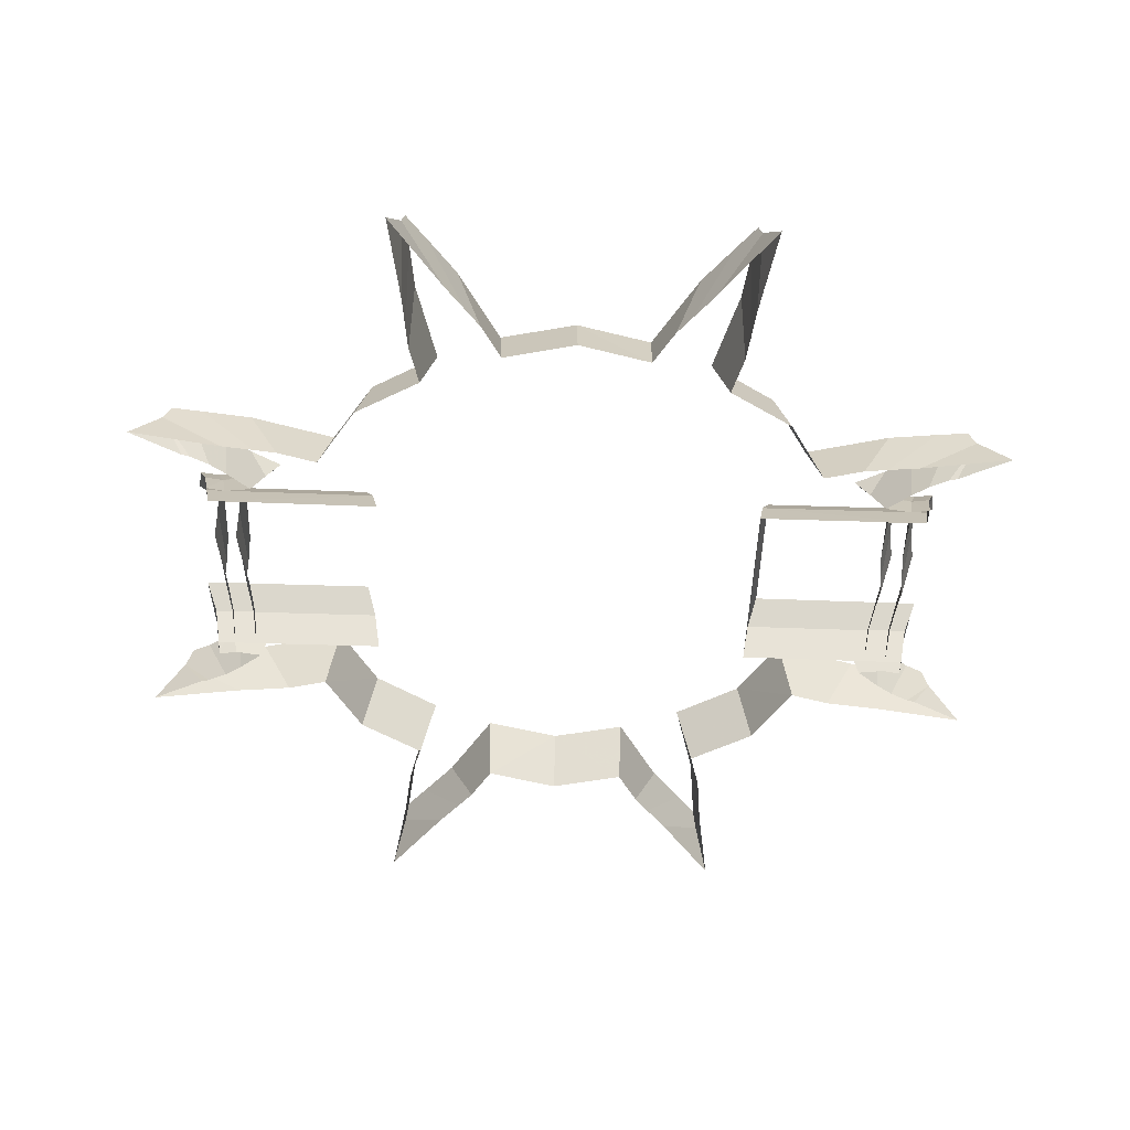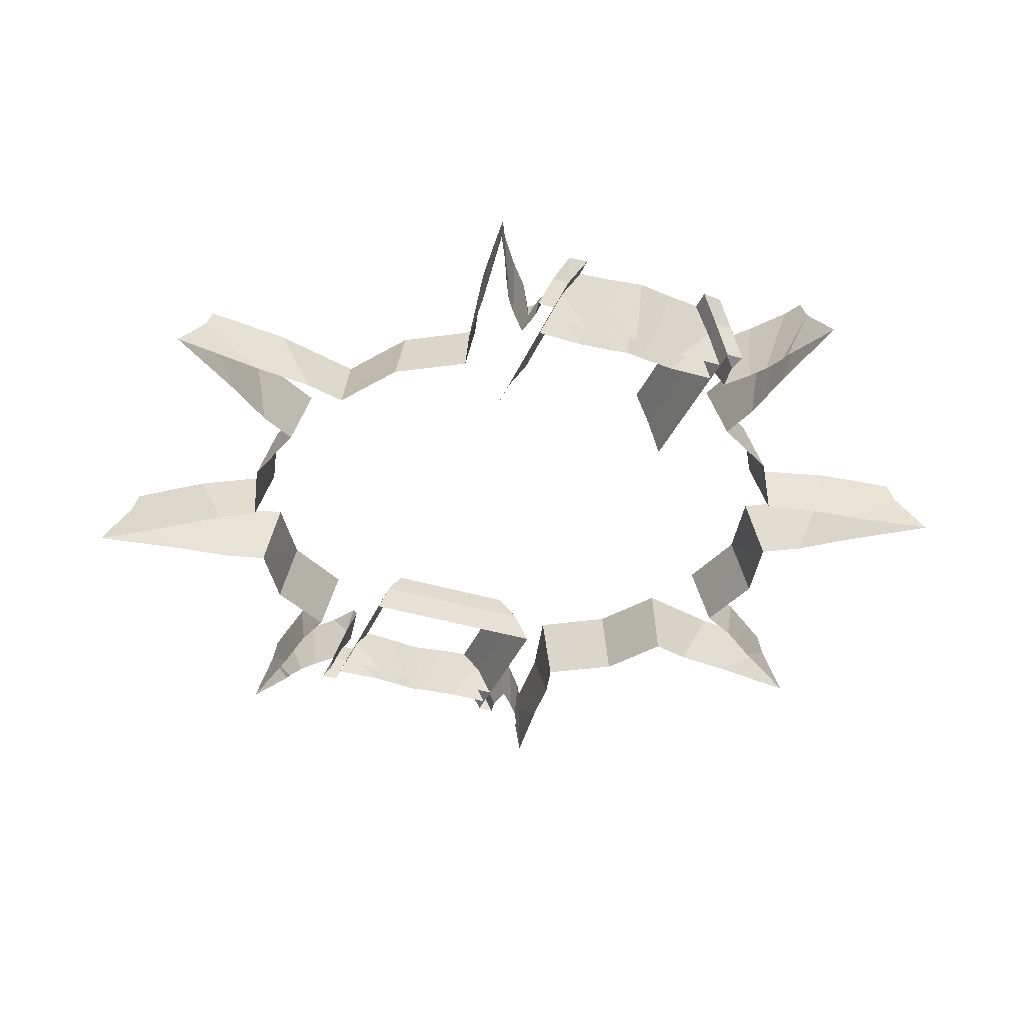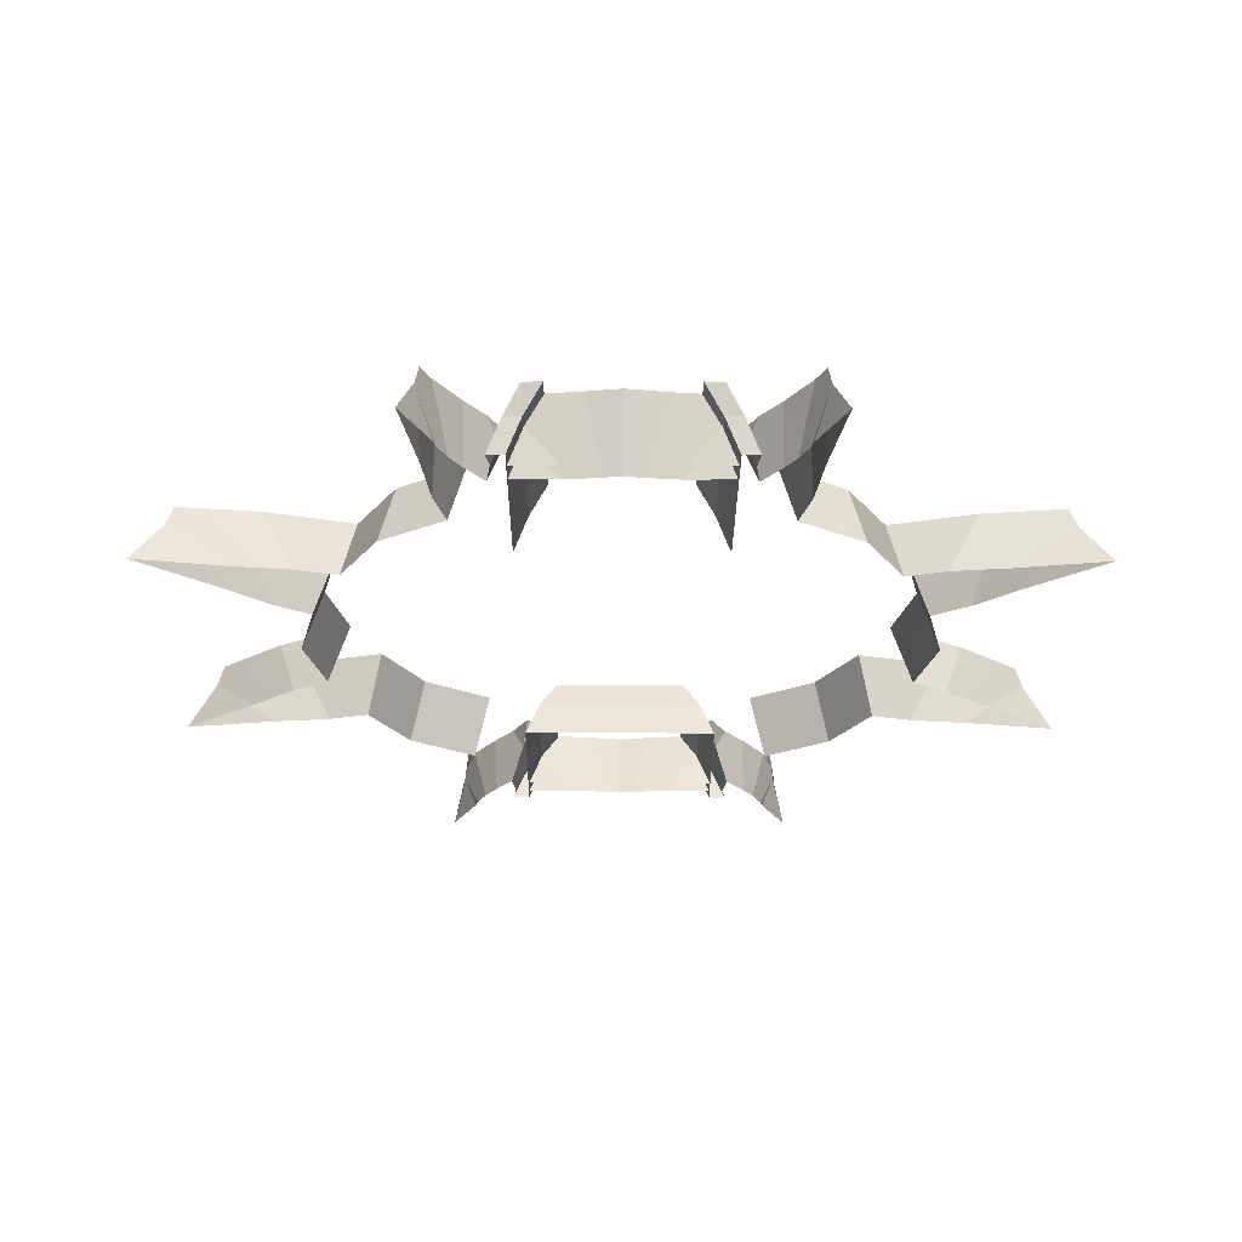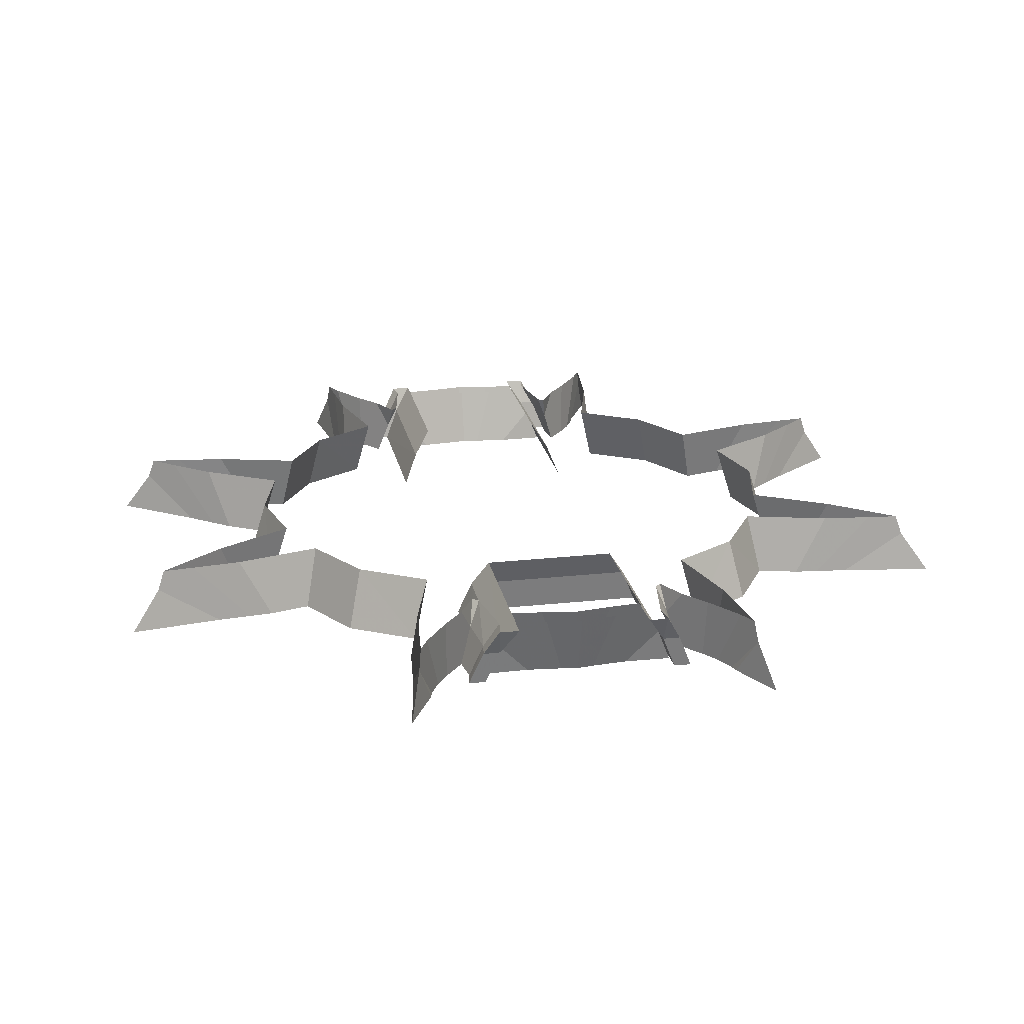
<metadata>
{"format":"obj","ext":"obj","renderer":"f3d","projection":"perspective","resolution":1024,"background":"white","views":[{"elev":-49.2,"azim":87.7,"up":"+Y"},{"elev":-37.8,"azim":-21.3,"up":"+Y"},{"elev":-26.6,"azim":-0.3,"up":"+Y"},{"elev":22.0,"azim":169.1,"up":"+Y"}]}
</metadata>
<code>
v 2.968 0.4801 0.9389
v 2.808 0.4801 0.8124
v 2.983 1.011 1.027
v 3.319 1.011 1.293
v 3.188 0.4801 1.116
v 3.587 0.8378 1.486
v 3.836 0.4801 1.589
v 3.528 1.011 1.462
v 2.499 0.4801 0.6328
v 2.332 1.011 0.6488
v 2.983 1.011 -1.026
v 2.808 0.4801 -0.8121
v 2.968 0.4801 -0.9386
v 3.319 1.011 -1.292
v 3.836 0.4801 -1.589
v 3.587 0.8378 -1.486
v 3.188 0.4801 -1.116
v 3.528 1.011 -1.461
v 2.332 1.011 -0.6485
v 2.499 0.4801 -0.6325
v 2.763 0.4801 -1.435
v 2.56 0.4801 -1.411
v 2.835 1.011 -1.383
v 3.261 1.011 -1.433
v -1.76 1.011 -1.76
v -1.878 0.4801 -1.877
v -2.215 0.4801 -1.32
v -0.7208 1.011 -3.155
v -0.7459 1.011 -3.321
v -0.876 0.7768 -3.243
v -0.8513 0.7768 -3.086
v -0.81 1.011 -2.645
v -0.8988 0.7921 -2.707
v -0.8602 1.011 -2.595
v 0.8592 1.011 -2.595
v 0.8975 0.7921 -2.707
v 0.8087 1.011 -2.645
v 0.8737 0.7768 -3.243
v 0.7436 1.011 -3.321
v 0.7184 1.011 -3.155
v 0.849 0.7768 -3.086
v 1.76 1.011 -1.76
v 2.107 1.011 -1.19
v 2.214 0.4801 -1.32
v 1.877 0.4801 -1.877
v 1.32 0.4801 -2.214
v 1.19 1.011 -2.107
v 2.835 1.011 1.383
v 2.56 0.4801 1.412
v 2.763 0.4801 1.435
v 3.261 1.011 1.433
v 3.836 0.4801 1.589
v 3.587 0.8378 1.486
v 3.043 0.4801 1.465
v 3.528 1.011 1.462
v 2.107 1.011 1.19
v 2.214 0.4801 1.32
v -3.319 1.011 -1.292
v -3.528 1.011 -1.461
v -3.587 0.8378 -1.486
v -2.809 0.4801 -0.8121
v -2.499 0.4801 -0.6325
v -2.332 1.011 -0.6485
v -2.983 1.011 -1.026
v -2.983 1.011 1.027
v -2.809 0.4801 0.8124
v -2.969 0.4801 0.9389
v -3.319 1.011 1.293
v -3.836 0.4801 1.589
v -3.587 0.8378 1.486
v -3.188 0.4801 1.116
v -3.528 1.011 1.462
v -2.332 1.011 0.6488
v -2.499 0.4801 0.6328
v -2.763 0.4801 1.435
v -2.56 0.4801 1.412
v -2.835 1.011 1.383
v -3.261 1.011 1.433
v -3.043 0.4801 1.465
v -3.587 0.8378 1.486
v -3.836 0.4801 1.589
v -3.528 1.011 1.462
v -2.215 0.4801 1.32
v -2.108 1.011 1.19
v 3.043 0.4801 -1.465
v 3.587 0.8378 -1.486
v 3.836 0.4801 -1.589
v 3.528 1.011 -1.461
v 2.214 0.4801 -1.32
v 2.107 1.011 -1.19
v -2.835 1.011 -1.383
v -2.56 0.4801 -1.411
v -2.763 0.4801 -1.435
v -3.261 1.011 -1.433
v -3.836 0.4801 -1.589
v -3.587 0.8378 -1.486
v -3.043 0.4801 -1.465
v -3.528 1.011 -1.461
v -2.108 1.011 -1.19
v -2.215 0.4801 -1.32
v -2.969 0.4801 -0.9386
v -3.188 0.4801 -1.116
v -3.836 0.4801 -1.589
v 0.5736 1.011 -3.166
v 0.146 0.4801 -3.057
v 0.3088 1.011 -3.191
v 0.7239 0.7768 -3.085
v 0.4458 0.4801 -3.028
v 0.000328 1.011 -3.236
v 0.000328 0.4801 -3.078
v 0.5736 1.011 2.973
v 0.146 0.4801 2.864
v 0.3088 1.011 2.998
v 0.7239 0.7768 2.892
v 0.4458 0.4801 2.835
v 0.000328 1.011 3.043
v 0.000328 0.4801 2.885
v 0.5736 1.011 2.973
v 0.5736 1.011 3.169
v 0.7239 0.7768 3.088
v 0.7239 0.7768 2.892
v 0.3088 1.011 3.194
v 0.7239 0.7768 3.088
v 0.5736 1.011 3.169
v 0.146 0.4801 3.06
v 0.4458 0.4801 3.031
v 0.000328 1.011 3.239
v 0.000328 0.4801 3.081
v -0.3082 1.011 2.998
v -0.1454 0.4801 2.864
v -0.5729 1.011 2.973
v -0.5729 1.011 -2.97
v -0.1454 0.4801 -2.861
v -0.3082 1.011 -2.996
v -0.7233 0.7768 -2.89
v -0.4452 0.4801 -2.833
v 0.000328 1.011 -3.041
v 0.000328 0.4801 -2.883
v -0.5729 1.011 -2.97
v -0.5729 1.011 -3.166
v -0.7233 0.7768 -3.085
v -0.7233 0.7768 -2.89
v -0.3082 1.011 -3.191
v -0.7233 0.7768 -3.085
v -0.5729 1.011 -3.166
v -0.1454 0.4801 -3.057
v -0.4452 0.4801 -3.028
v 0.000328 0.4801 -3.078
v 0.3088 1.011 -2.996
v 0.146 0.4801 -2.861
v 0.5736 1.011 -2.97
v 0.7239 0.7768 -2.89
v 0.4458 0.4801 -2.833
v 0.000328 0.4801 -2.883
v 0.7239 0.7768 -3.085
v 0.5736 1.011 -3.166
v 0.5736 1.011 -2.97
v 0.5736 1.011 -2.97
v 0.7239 0.7768 -2.89
v 0.7239 0.7768 -3.085
v -2.499 0.4801 0.6328
v -2.332 1.011 0.6488
v -2.489 1.011 0.000137
v -2.655 0.4801 0.000137
v 1.76 1.011 1.76
v 1.19 1.011 2.108
v 1.32 0.4801 2.215
v 1.877 0.4801 1.878
v 2.214 0.4801 1.32
v 2.107 1.011 1.19
v 0.7205 1.011 3.155
v 0.7456 1.011 3.322
v 0.8757 0.7768 3.243
v 0.851 0.7768 3.086
v 0.8097 1.011 2.646
v 0.8985 0.7921 2.708
v 0.86 1.011 2.595
v -0.8595 1.011 2.595
v -0.8978 0.7921 2.708
v -0.809 1.011 2.646
v -0.874 0.7768 3.243
v -0.7439 1.011 3.322
v -0.7187 1.011 3.155
v -0.8493 0.7768 3.086
v -1.76 1.011 1.76
v -2.108 1.011 1.19
v -2.215 0.4801 1.32
v -1.878 0.4801 1.878
v -1.32 0.4801 2.215
v -1.19 1.011 2.108
v -1.19 1.011 -2.107
v -1.32 0.4801 -2.214
v -2.108 1.011 -1.19
v -0.7233 0.7768 2.892
v -0.4452 0.4801 2.835
v 0.000328 0.4801 2.885
v -0.7233 0.7768 3.088
v -0.5729 1.011 3.169
v -0.5729 1.011 2.973
v -0.7233 0.7768 2.892
v -0.5729 1.011 3.169
v -0.1454 0.4801 3.06
v -0.3082 1.011 3.194
v -0.7233 0.7768 3.088
v -0.4452 0.4801 3.031
v 0.000328 0.4801 3.081
v -0.7247 0.7768 -1.753
v -0.5744 1.011 -1.833
v 0.5721 1.011 -1.833
v 0.5721 1.011 -1.833
v 0.7224 0.7768 -1.753
v -0.7247 0.7768 -1.753
v 2.488 1.011 0.000148
v 2.332 1.011 0.6488
v 2.499 0.4801 0.6328
v 2.655 0.4801 0.000148
v 2.499 0.4801 -0.6325
v 2.332 1.011 -0.6485
v -2.332 1.011 -0.6485
v -2.499 0.4801 -0.6325
v 0.8757 0.7768 3.243
v 0.7291 0.7768 3.24
v 0.8502 0.4801 3.191
v 0.9969 0.4801 3.194
v 0.9997 0.4801 2.808
v 0.8985 0.7921 2.708
v 0.851 0.7768 3.086
v 0.9676 0.4801 3.037
v 0.7291 0.7768 3.24
v 0.5792 1.011 3.339
v 0.5741 1.011 1.833
v 0.7244 0.7768 1.753
v 0.8097 1.011 2.646
v 0.7205 1.011 3.155
v 0.7456 1.011 3.322
v 0.5792 1.011 3.339
v 1.001 1.011 2.853
v 0.86 1.011 2.595
v 0.8985 0.7921 2.708
v -0.9955 0.4801 3.194
v -0.9662 0.4801 3.037
v -0.7227 0.7768 1.753
v -0.7274 0.7768 3.24
v -0.8485 0.4801 3.191
v -0.8418 0.4801 1.703
v -0.8485 0.4801 3.191
v -0.7274 0.7768 3.24
v -0.874 0.7768 3.243
v -0.9955 0.4801 3.194
v -0.999 0.4801 2.808
v -0.9662 0.4801 3.037
v -0.8493 0.7768 3.086
v -0.8423 0.4801 -3.036
v 0.843 0.4801 -2.84
v 0.843 0.4801 -3.036
v 0.7239 0.7768 -3.085
v 0.7239 0.7768 -2.89
v 0.7239 0.7768 -2.89
v 0.843 0.4801 -2.84
v 0.843 0.4801 -3.036
v 0.843 0.4801 -3.036
v 0.843 0.4801 2.843
v 0.7239 0.7768 2.892
v 0.7239 0.7768 3.088
v 0.843 0.4801 3.039
v 0.843 0.4801 3.039
v 0.843 0.4801 2.843
v 0.7239 0.7768 2.892
v 0.843 0.4801 3.039
v -0.8423 0.4801 2.843
v -0.8423 0.4801 3.039
v -0.7233 0.7768 3.088
v -0.7233 0.7768 2.892
v -0.7233 0.7768 2.892
v -0.8423 0.4801 2.843
v -0.8423 0.4801 3.039
v -0.8423 0.4801 3.039
v -0.8438 0.4801 -1.703
v -0.7247 0.7768 -1.753
v 0.7224 0.7768 -1.753
v 0.7224 0.7768 -1.753
v 0.8415 0.4801 -1.703
v -0.8438 0.4801 -1.703
v 0.9969 0.4801 3.194
v 0.9676 0.4801 3.037
v 0.8435 0.4801 1.703
v 0.8502 0.4801 3.191
v -0.81 1.011 -2.645
v -0.7208 1.011 -3.155
v -0.8513 0.7768 -3.086
v -0.7294 0.7768 -3.24
v -0.876 0.7768 -3.243
v -0.7459 1.011 -3.321
v -0.5794 1.011 -3.339
v -1.002 1.011 -2.853
v -0.8602 1.011 -2.595
v -0.8988 0.7921 -2.707
v 0.9953 0.4801 -3.193
v 0.9659 0.4801 -3.036
v 0.7224 0.7768 -1.753
v 0.7271 0.7768 -3.24
v 0.8482 0.4801 -3.19
v 0.8415 0.4801 -1.703
v 0.8482 0.4801 -3.19
v 0.7271 0.7768 -3.24
v 0.8737 0.7768 -3.243
v 0.9953 0.4801 -3.193
v 0.9987 0.4801 -2.808
v 0.9659 0.4801 -3.036
v 0.849 0.7768 -3.086
v 0.8975 0.7921 -2.707
v 0.5721 1.011 -1.833
v 0.5771 1.011 -3.339
v 0.8087 1.011 -2.645
v 0.7184 1.011 -3.155
v 0.7436 1.011 -3.321
v 0.5771 1.011 -3.339
v 0.8592 1.011 -2.595
v 1.001 1.011 -2.853
v 0.8975 0.7921 -2.707
v -0.8978 0.7921 2.708
v -0.5724 1.011 1.833
v -0.5774 1.011 3.339
v -0.809 1.011 2.646
v -0.7187 1.011 3.155
v -0.7439 1.011 3.322
v -0.5774 1.011 3.339
v -0.8595 1.011 2.595
v -1.001 1.011 2.853
v -0.8978 0.7921 2.708
v -0.9972 0.4801 -3.193
v -0.9679 0.4801 -3.036
v -0.7247 0.7768 -1.753
v -0.8438 0.4801 -1.703
v -0.8505 0.4801 -3.19
v -0.7294 0.7768 -3.24
v -0.8505 0.4801 -3.19
v -0.9972 0.4801 -3.193
v -1 0.4801 -2.808
v -0.8988 0.7921 -2.707
v -0.9679 0.4801 -3.036
v -0.5794 1.011 -3.339
v -0.5744 1.011 -1.833
v -1.26 0.4801 3.152
v -1.486 0.8378 3.587
v -1.341 0.4801 3.315
v -1.384 1.011 3.371
v -1.462 1.011 3.528
v -1.161 0.4801 3.009
v -1.173 1.011 3.067
v -0.999 0.4801 2.808
v -1.359 0.4801 3.384
v -1.384 1.011 2.835
v -1.412 0.4801 2.56
v -1.435 0.4801 2.763
v -1.433 1.011 3.261
v -1.589 0.4801 3.836
v -1.486 0.8378 3.587
v -1.465 0.4801 3.043
v -1.462 1.011 3.528
v -1.19 1.011 2.108
v -1.32 0.4801 2.215
v -1.589 0.4801 -3.836
v -1.486 0.8378 -3.587
v -1.359 0.4801 -3.384
v 1.589 0.4801 3.836
v 1.486 0.8378 3.587
v 1.359 0.4801 3.384
v 1.341 0.4801 3.315
v 1.383 1.011 3.371
v 1.26 0.4801 3.152
v 1.461 1.011 3.528
v 1.173 1.011 3.067
v 1.162 0.4801 3.009
v 0.9997 0.4801 2.808
v 1.435 0.4801 2.763
v 1.411 0.4801 2.56
v 1.383 1.011 2.835
v 1.433 1.011 3.261
v 1.465 0.4801 3.043
v 1.486 0.8378 3.587
v 1.589 0.4801 3.836
v 1.461 1.011 3.528
v 1.32 0.4801 2.215
v 1.19 1.011 2.108
v -1.589 0.4801 3.836
v 1.26 0.4801 -3.151
v 1.383 1.011 -3.371
v 1.486 0.8378 -3.587
v 1.461 1.011 -3.528
v 1.161 0.4801 -3.009
v 1.173 1.011 -3.067
v 0.9987 0.4801 -2.808
v 1.341 0.4801 -3.315
v 1.359 0.4801 -3.384
v 1.383 1.011 -2.835
v 1.411 0.4801 -2.56
v 1.435 0.4801 -2.763
v 1.433 1.011 -3.261
v 1.589 0.4801 -3.836
v 1.486 0.8378 -3.587
v 1.465 0.4801 -3.043
v 1.461 1.011 -3.528
v 1.19 1.011 -2.107
v 1.32 0.4801 -2.214
v -0.8423 0.4801 -2.84
v -0.7233 0.7768 -2.89
v -0.7233 0.7768 -3.085
v -0.8423 0.4801 -3.036
v -0.8423 0.4801 -3.036
v -0.8423 0.4801 -2.84
v -0.7233 0.7768 -2.89
v -1.341 0.4801 -3.315
v -1.384 1.011 -3.371
v -1.261 0.4801 -3.151
v -1.462 1.011 -3.528
v -1.174 1.011 -3.067
v -1.162 0.4801 -3.009
v -1 0.4801 -2.808
v -1.435 0.4801 -2.763
v -1.412 0.4801 -2.56
v -1.383 1.011 -2.835
v -1.433 1.011 -3.261
v -1.465 0.4801 -3.043
v -1.486 0.8378 -3.587
v -1.589 0.4801 -3.836
v -1.462 1.011 -3.528
v -1.32 0.4801 -2.214
v -1.19 1.011 -2.107
v 1.589 0.4801 -3.836
f 1 2 3
f 3 4 1
f 5 6 7
f 1 6 5
f 1 4 6
f 4 8 6
f 2 9 10
f 10 3 2
f 11 12 13
f 13 14 11
f 15 16 17
f 17 16 13
f 16 18 13
f 18 14 13
f 19 20 12
f 12 11 19
f 21 22 23
f 23 24 21
f 25 26 27
f 28 29 30
f 30 31 28
f 32 33 34
f 35 36 37
f 38 39 40
f 40 41 38
f 42 43 44
f 44 45 42
f 46 47 42
f 42 45 46
f 48 49 50
f 50 51 48
f 52 53 54
f 54 53 50
f 53 55 50
f 55 51 50
f 56 57 49
f 49 48 56
f 58 59 60
f 61 62 63
f 63 64 61
f 65 66 67
f 67 68 65
f 69 70 71
f 71 70 67
f 70 72 67
f 72 68 67
f 73 74 66
f 66 65 73
f 75 76 77
f 77 78 75
f 79 80 81
f 75 80 79
f 75 78 80
f 78 82 80
f 76 83 84
f 84 77 76
f 85 86 87
f 21 86 85
f 21 24 86
f 24 88 86
f 22 89 90
f 90 23 22
f 91 92 93
f 93 94 91
f 95 96 97
f 97 96 93
f 96 98 93
f 98 94 93
f 99 100 92
f 92 91 99
f 101 61 64
f 64 58 101
f 102 60 103
f 101 60 102
f 101 58 60
f 104 105 106
f 104 107 105
f 107 108 105
f 109 106 105
f 105 110 109
f 111 112 113
f 111 114 112
f 114 115 112
f 116 113 112
f 112 117 116
f 118 119 120
f 120 121 118
f 122 123 124
f 122 125 123
f 125 126 123
f 125 122 127
f 127 128 125
f 129 130 131
f 132 133 134
f 132 135 133
f 135 136 133
f 137 134 133
f 133 138 137
f 139 140 141
f 141 142 139
f 143 144 145
f 143 146 144
f 146 147 144
f 146 143 109
f 109 148 146
f 149 150 151
f 150 152 151
f 150 153 152
f 150 149 137
f 137 154 150
f 155 156 157
f 158 159 160
f 161 162 163
f 163 164 161
f 165 166 167
f 167 168 165
f 169 170 165
f 165 168 169
f 171 172 173
f 173 174 171
f 175 176 177
f 178 179 180
f 181 182 183
f 183 184 181
f 185 186 187
f 187 188 185
f 189 190 185
f 185 188 189
f 25 191 192
f 192 26 25
f 27 193 25
f 130 194 131
f 130 195 194
f 130 129 116
f 116 196 130
f 197 198 199
f 199 200 197
f 201 202 203
f 201 204 202
f 204 205 202
f 127 203 202
f 202 206 127
f 207 208 209
f 210 211 212
f 213 214 215
f 215 216 213
f 217 218 213
f 213 216 217
f 163 219 220
f 220 164 163
f 221 222 223
f 223 224 221
f 225 226 227
f 227 228 225
f 229 230 231
f 231 232 229
f 227 226 233
f 233 234 227
f 222 221 235
f 235 236 222
f 237 238 239
f 240 181 184
f 184 241 240
f 242 243 244
f 244 245 242
f 246 247 248
f 248 249 246
f 250 251 252
f 147 253 144
f 153 254 152
f 255 256 257
f 258 259 260
f 261 108 107
f 262 115 114
f 263 264 265
f 266 267 268
f 126 269 123
f 195 270 194
f 271 272 273
f 274 275 276
f 277 205 204
f 278 279 280
f 281 282 283
f 174 173 284
f 284 285 174
f 232 286 287
f 287 229 232
f 288 289 290
f 291 292 293
f 293 294 291
f 295 296 297
f 298 38 41
f 41 299 298
f 300 301 302
f 302 303 300
f 304 305 306
f 306 307 304
f 308 309 310
f 310 311 308
f 301 300 312
f 312 313 301
f 314 311 310
f 310 315 314
f 316 306 305
f 305 317 316
f 318 319 320
f 252 321 250
f 243 242 322
f 322 323 243
f 324 321 252
f 252 325 324
f 326 248 247
f 247 327 326
f 328 329 330
f 31 30 331
f 331 332 31
f 333 334 335
f 335 336 333
f 292 291 337
f 337 338 292
f 339 340 290
f 290 341 339
f 336 342 343
f 343 333 336
f 290 340 288
f 344 345 346
f 344 347 345
f 347 348 345
f 344 349 350
f 350 347 344
f 351 330 349
f 330 329 349
f 329 350 349
f 346 345 352
f 353 354 355
f 355 356 353
f 357 358 359
f 359 358 355
f 358 360 355
f 360 356 355
f 361 362 354
f 354 353 361
f 363 364 365
f 366 367 368
f 369 370 371
f 369 367 370
f 367 372 370
f 373 374 371
f 371 370 373
f 374 239 375
f 374 373 239
f 373 237 239
f 368 367 369
f 376 377 378
f 378 379 376
f 380 381 382
f 376 381 380
f 376 379 381
f 379 383 381
f 377 384 385
f 385 378 377
f 352 345 386
f 387 388 389
f 388 390 389
f 387 391 392
f 392 388 387
f 393 320 391
f 320 319 391
f 319 392 391
f 394 389 395
f 396 397 398
f 398 399 396
f 400 401 402
f 402 401 398
f 401 403 398
f 403 399 398
f 404 405 397
f 397 396 404
f 406 136 135
f 407 408 409
f 410 411 412
f 413 414 415
f 413 364 414
f 364 416 414
f 417 418 415
f 415 414 417
f 418 297 419
f 418 417 297
f 417 295 297
f 365 364 413
f 420 421 422
f 422 423 420
f 424 425 426
f 420 425 424
f 420 423 425
f 423 427 425
f 421 428 429
f 429 422 421
f 395 389 430
f 387 389 394

</code>
